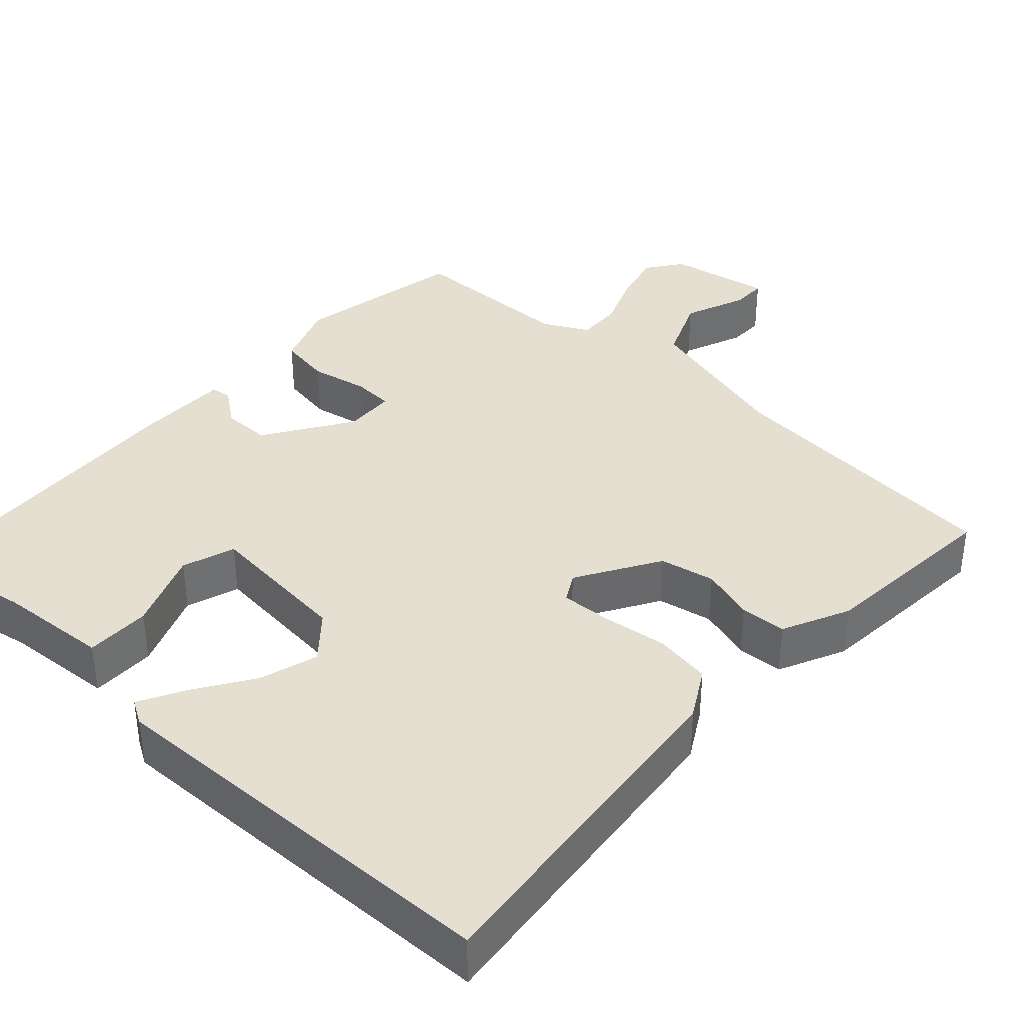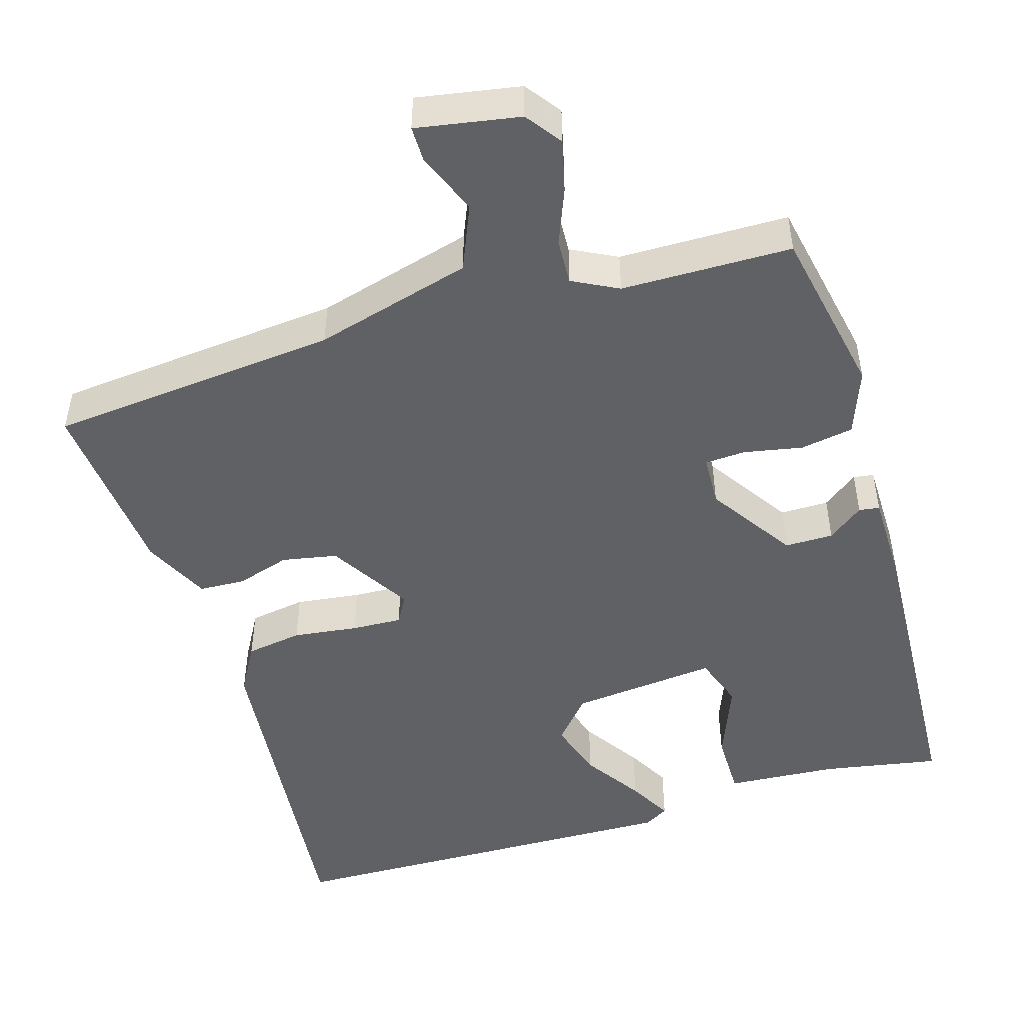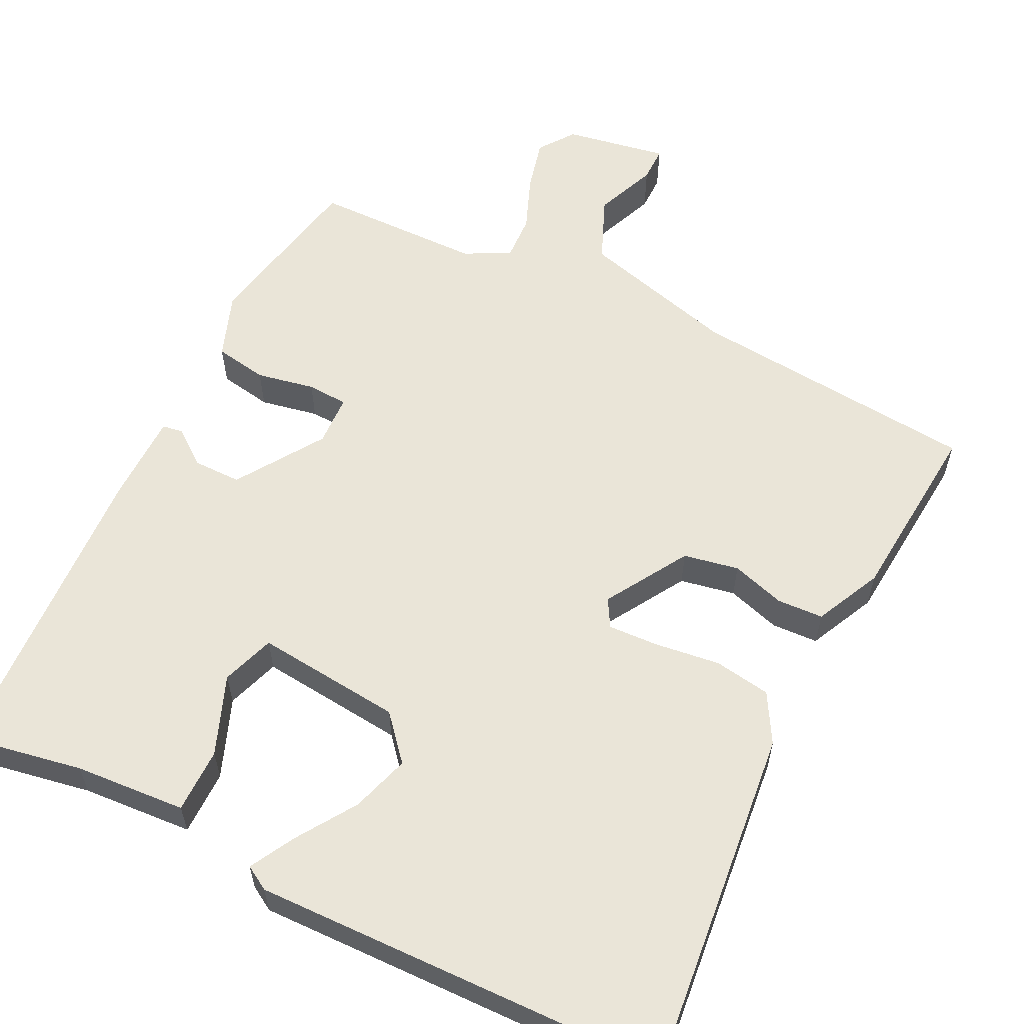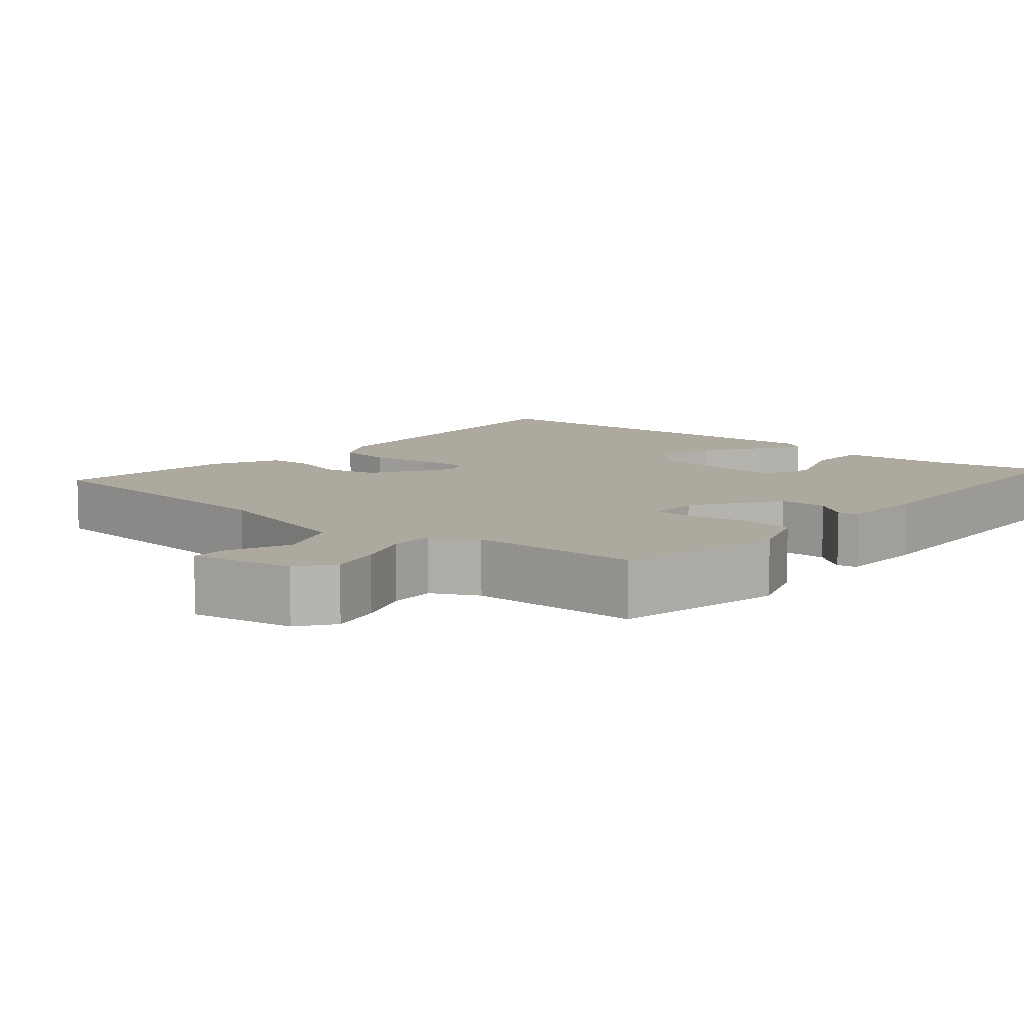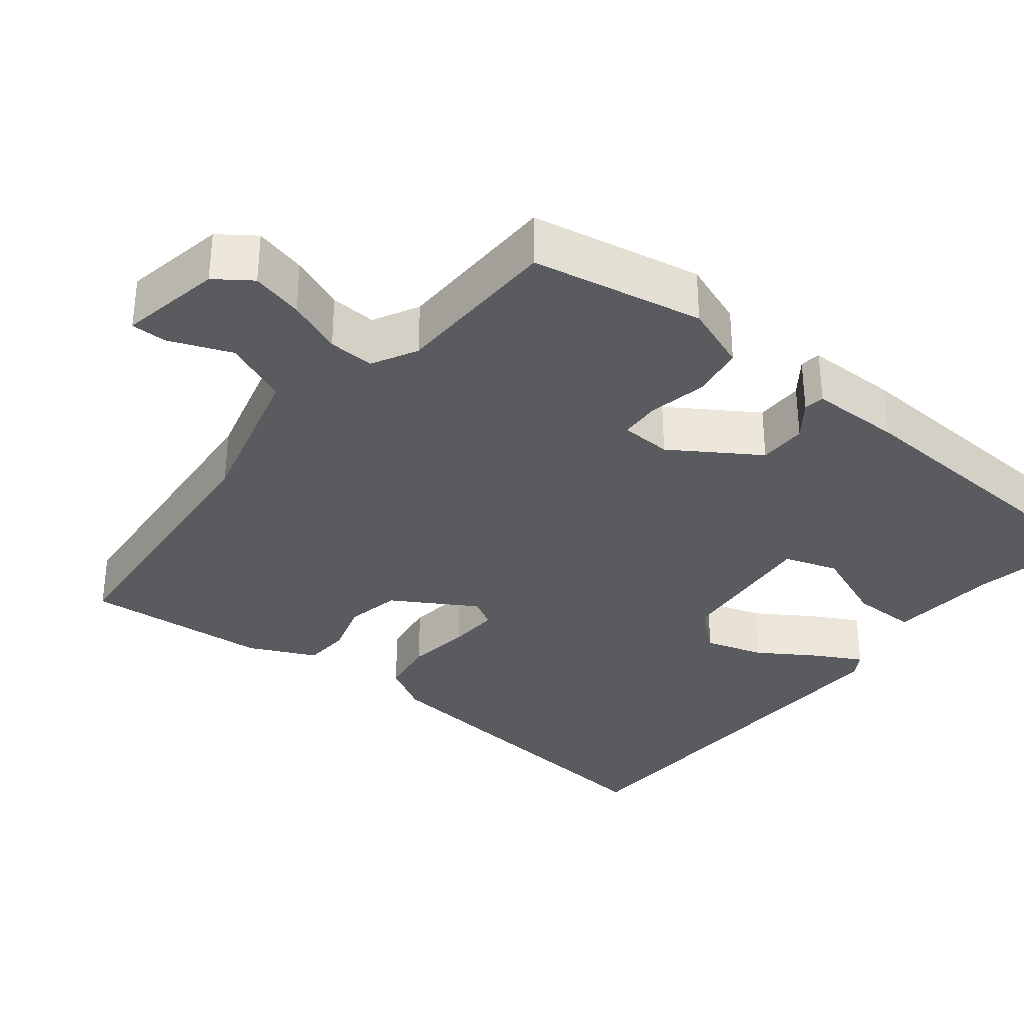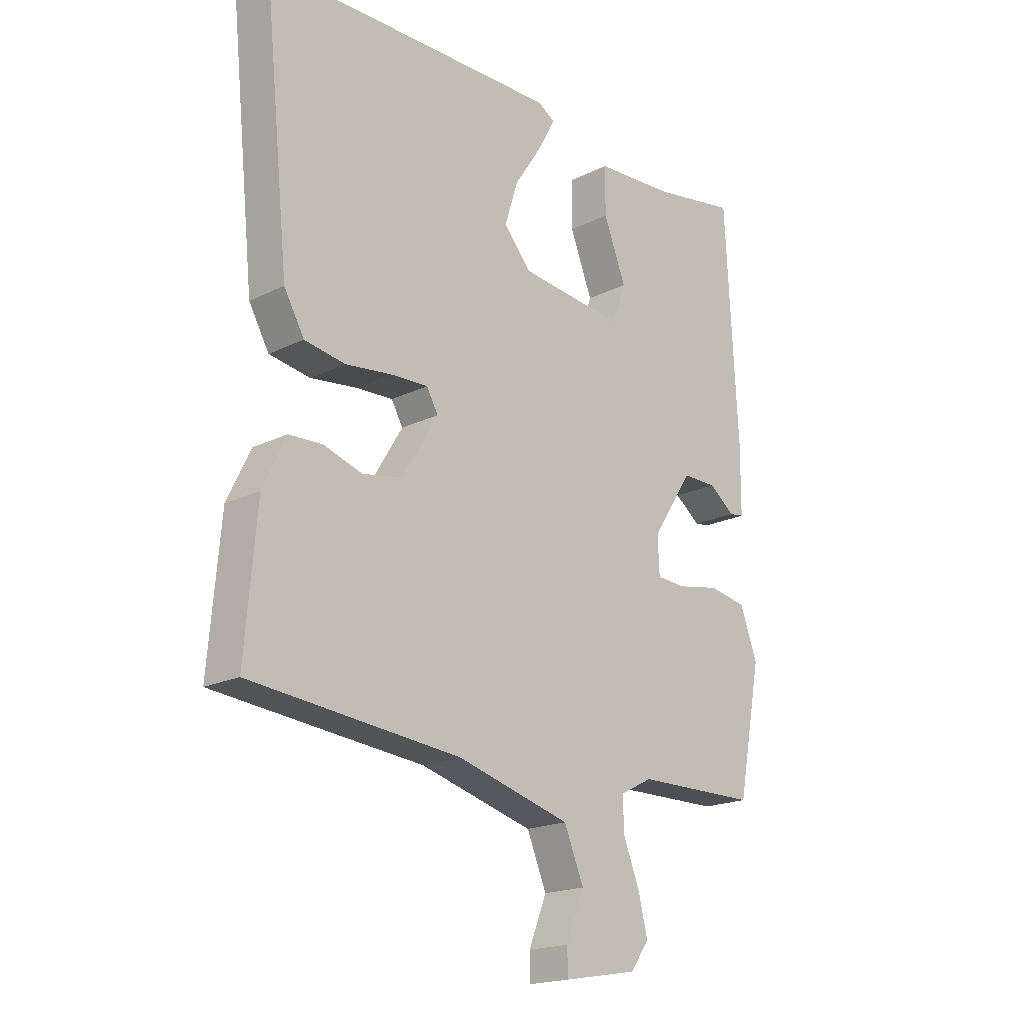
<metadata>
{"format":"obj","ext":"obj","renderer":"f3d","projection":"perspective","resolution":1024,"background":"white","views":[{"elev":37.5,"azim":42.3,"up":"+Y"},{"elev":-48.4,"azim":-163.1,"up":"+Y"},{"elev":58.7,"azim":26.3,"up":"+Y"},{"elev":9.0,"azim":-139.5,"up":"+Y"},{"elev":-33.3,"azim":-128.9,"up":"+Y"},{"elev":-19.0,"azim":133.1,"up":"+Z"}]}
</metadata>
<code>
v -0.5 0.07 -0.5
v -0.544 0.07 -0.274
v -0.512 0.07 -0.187
v -0.442 0.07 -0.175
v -0.365 0.07 -0.19
v -0.311 0.07 -0.187
v -0.308 0.07 -0.119
v -0.383 0.07 -0.005
v -0.447 0.07 -0.005
v -0.494 0.07 -0.041
v -0.521 0.07 -0.037
v -0.522 0.07 0.084
v -0.5 0.07 0.5
v -0.345 0.07 0.472
v -0.198 0.07 0.462
v -0.198 0.07 0.376
v -0.239 0.07 0.271
v -0.215 0.07 0.201
v -0.021 0.07 0.221
v 0.029 0.07 0.279
v 0.005 0.07 0.356
v -0.046 0.07 0.434
v -0.078 0.07 0.493
v -0.046 0.07 0.512
v 0.5 0.07 0.5
v 0.452 0.07 0.038
v 0.415 0.07 -0.027
v 0.34 0.07 -0.039
v 0.254 0.07 -0.028
v 0.187 0.07 -0.025
v 0.166 0.07 -0.062
v 0.232 0.07 -0.171
v 0.305 0.07 -0.185
v 0.376 0.07 -0.163
v 0.437 0.07 -0.166
v 0.479 0.07 -0.254
v 0.5 0.07 -0.5
v 0.116 0.07 -0.536
v -0.092 0.07 -0.593
v -0.128 0.07 -0.679
v -0.095 0.07 -0.761
v -0.095 0.07 -0.808
v -0.231 0.07 -0.784
v -0.265 0.07 -0.737
v -0.248 0.07 -0.668
v -0.219 0.07 -0.595
v -0.216 0.07 -0.534
v -0.276 0.07 -0.503
v -0.5 0 -0.5
v -0.544 0 -0.274
v -0.512 0 -0.187
v -0.442 0 -0.175
v -0.365 0 -0.19
v -0.311 0 -0.187
v -0.308 0 -0.119
v -0.383 0 -0.005
v -0.447 0 -0.005
v -0.494 0 -0.041
v -0.521 0 -0.037
v -0.522 0 0.084
v -0.5 0 0.5
v -0.345 0 0.472
v -0.198 0 0.462
v -0.198 0 0.376
v -0.239 0 0.271
v -0.215 0 0.201
v -0.021 0 0.221
v 0.029 0 0.279
v 0.005 0 0.356
v -0.046 0 0.434
v -0.078 0 0.493
v -0.046 0 0.512
v 0.5 0 0.5
v 0.452 0 0.038
v 0.415 0 -0.027
v 0.34 0 -0.039
v 0.254 0 -0.028
v 0.187 0 -0.025
v 0.166 0 -0.062
v 0.232 0 -0.171
v 0.305 0 -0.185
v 0.376 0 -0.163
v 0.437 0 -0.166
v 0.479 0 -0.254
v 0.5 0 -0.5
v 0.116 0 -0.536
v -0.092 0 -0.593
v -0.128 0 -0.679
v -0.095 0 -0.761
v -0.095 0 -0.808
v -0.231 0 -0.784
v -0.265 0 -0.737
v -0.248 0 -0.668
v -0.219 0 -0.595
v -0.216 0 -0.534
v -0.276 0 -0.503
f 44 45 46
f 43 44 46
f 42 43 46
f 41 42 46
f 40 41 46
f 39 40 46 47
f 38 39 47 48
f 37 38 48
f 36 37 48
f 35 36 48
f 34 35 48
f 33 34 48
f 27 28 29
f 26 27 29
f 25 26 29
f 24 25 29
f 23 24 29
f 21 22 23
f 14 15 16 17
f 14 17 18
f 13 14 18
f 12 13 18
f 11 12 18
f 10 11 18
f 9 10 18
f 8 9 18 19
f 3 4 5
f 2 3 5
f 1 2 5
f 48 1 5
f 48 5 6
f 33 48 6
f 32 33 6
f 7 8 19
f 6 7 19
f 32 6 19
f 31 32 19
f 30 31 19 20
f 29 30 20 21
f 21 23 29
f 94 93 92
f 94 92 91
f 94 91 90
f 94 90 89
f 94 89 88
f 95 94 88 87
f 96 95 87 86
f 96 86 85
f 96 85 84
f 96 84 83
f 96 83 82
f 96 82 81
f 77 76 75
f 77 75 74
f 77 74 73
f 77 73 72
f 77 72 71
f 71 70 69
f 65 64 63 62
f 66 65 62
f 66 62 61
f 66 61 60
f 66 60 59
f 66 59 58
f 66 58 57
f 67 66 57 56
f 53 52 51
f 53 51 50
f 53 50 49
f 53 49 96
f 54 53 96
f 54 96 81
f 54 81 80
f 67 56 55
f 67 55 54
f 67 54 80
f 67 80 79
f 68 67 79 78
f 69 68 78 77
f 77 71 69
f 1 49 50 2
f 2 50 51 3
f 3 51 52 4
f 4 52 53 5
f 5 53 54 6
f 6 54 55 7
f 7 55 56 8
f 8 56 57 9
f 9 57 58 10
f 10 58 59 11
f 11 59 60 12
f 12 60 61 13
f 13 61 62 14
f 14 62 63 15
f 15 63 64 16
f 16 64 65 17
f 17 65 66 18
f 18 66 67 19
f 19 67 68 20
f 20 68 69 21
f 21 69 70 22
f 22 70 71 23
f 23 71 72 24
f 24 72 73 25
f 25 73 74 26
f 26 74 75 27
f 27 75 76 28
f 28 76 77 29
f 29 77 78 30
f 30 78 79 31
f 31 79 80 32
f 32 80 81 33
f 33 81 82 34
f 34 82 83 35
f 35 83 84 36
f 36 84 85 37
f 37 85 86 38
f 38 86 87 39
f 39 87 88 40
f 40 88 89 41
f 41 89 90 42
f 42 90 91 43
f 43 91 92 44
f 44 92 93 45
f 45 93 94 46
f 46 94 95 47
f 47 95 96 48
f 48 96 49 1

</code>
